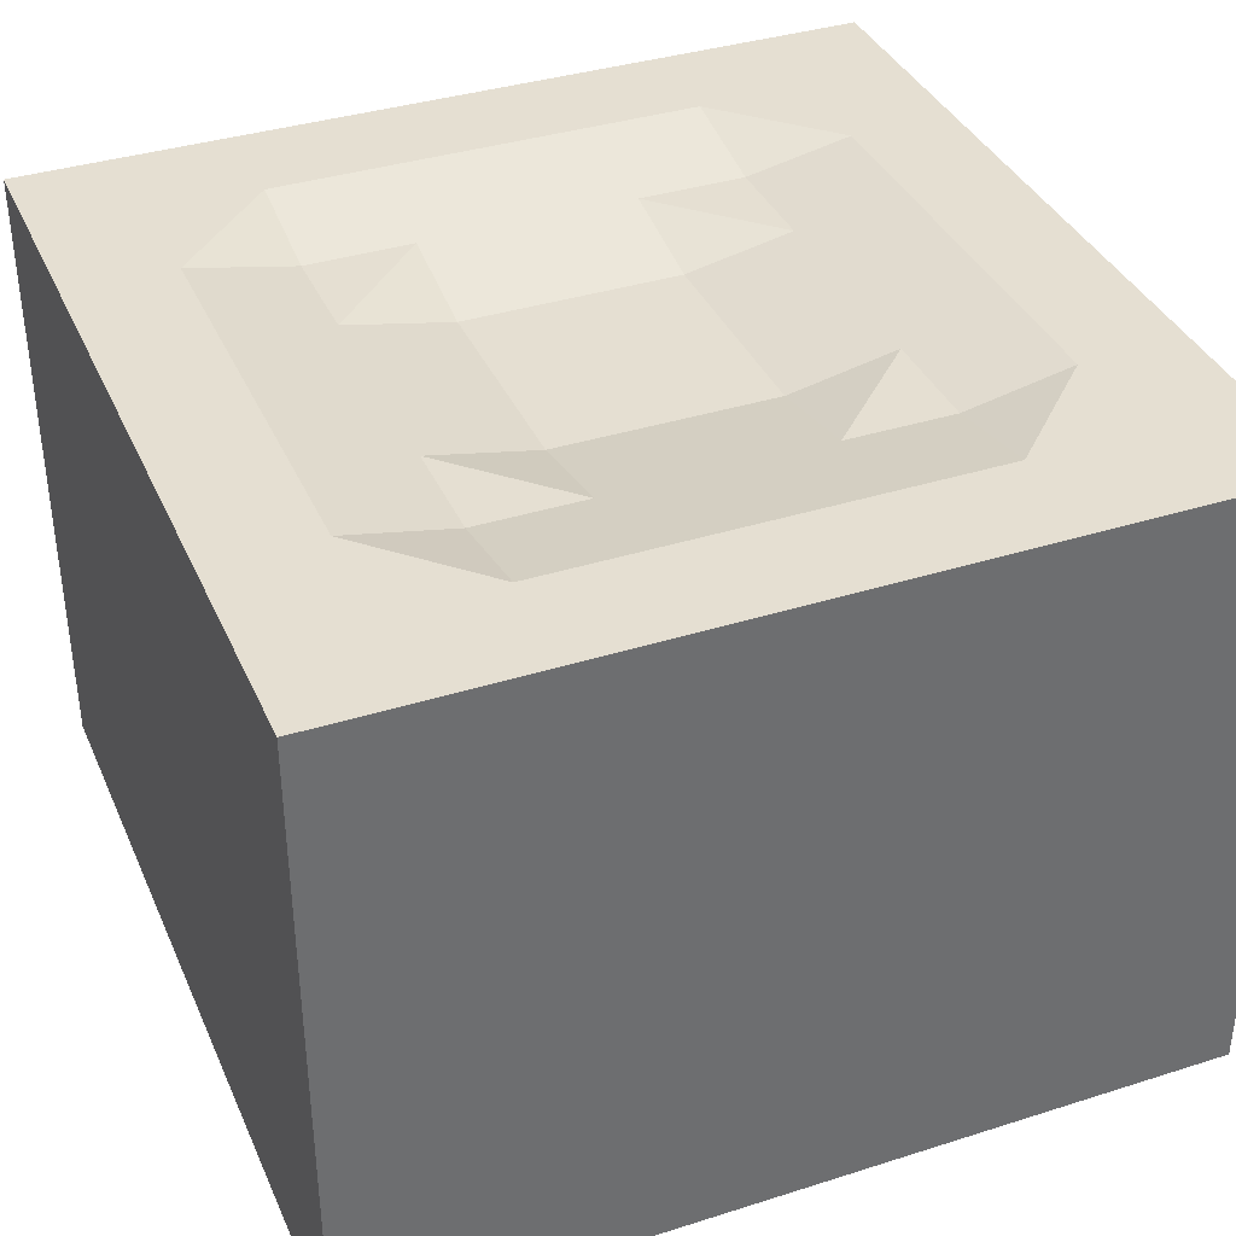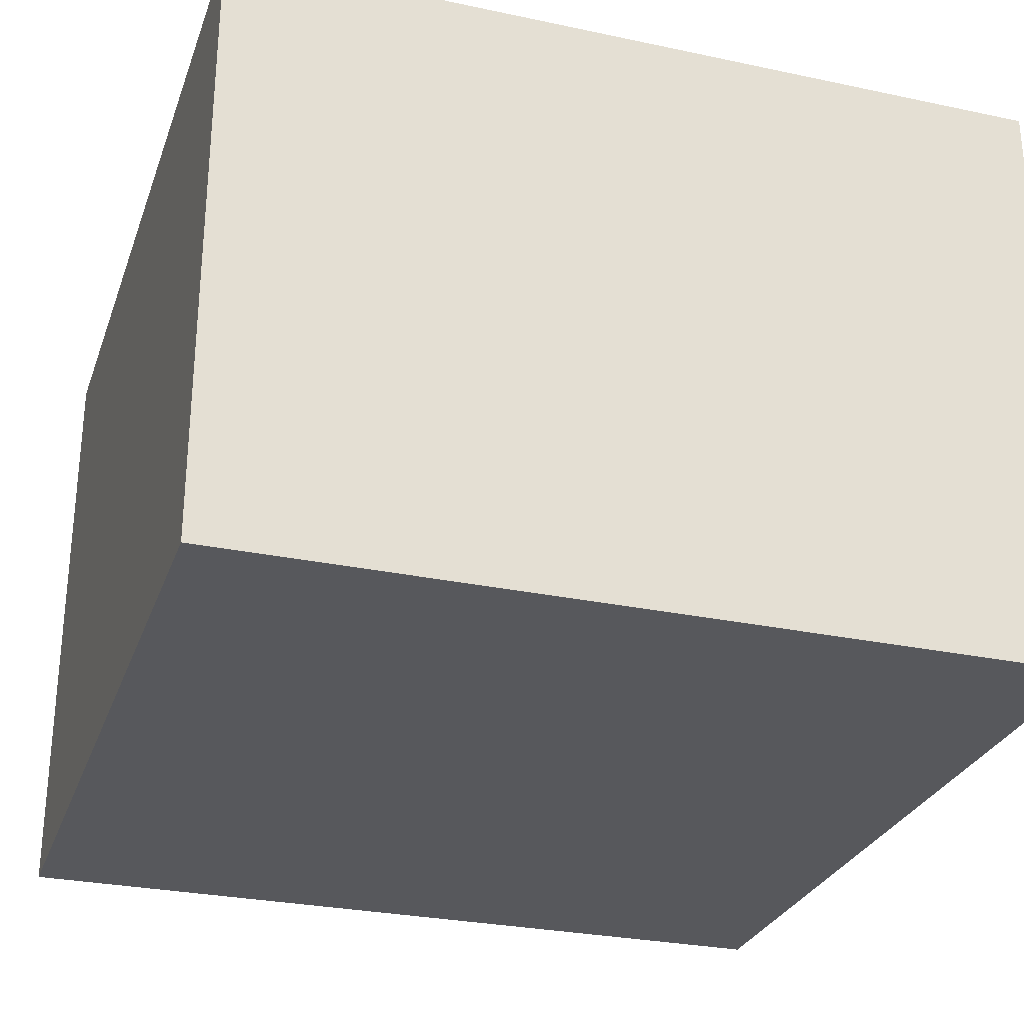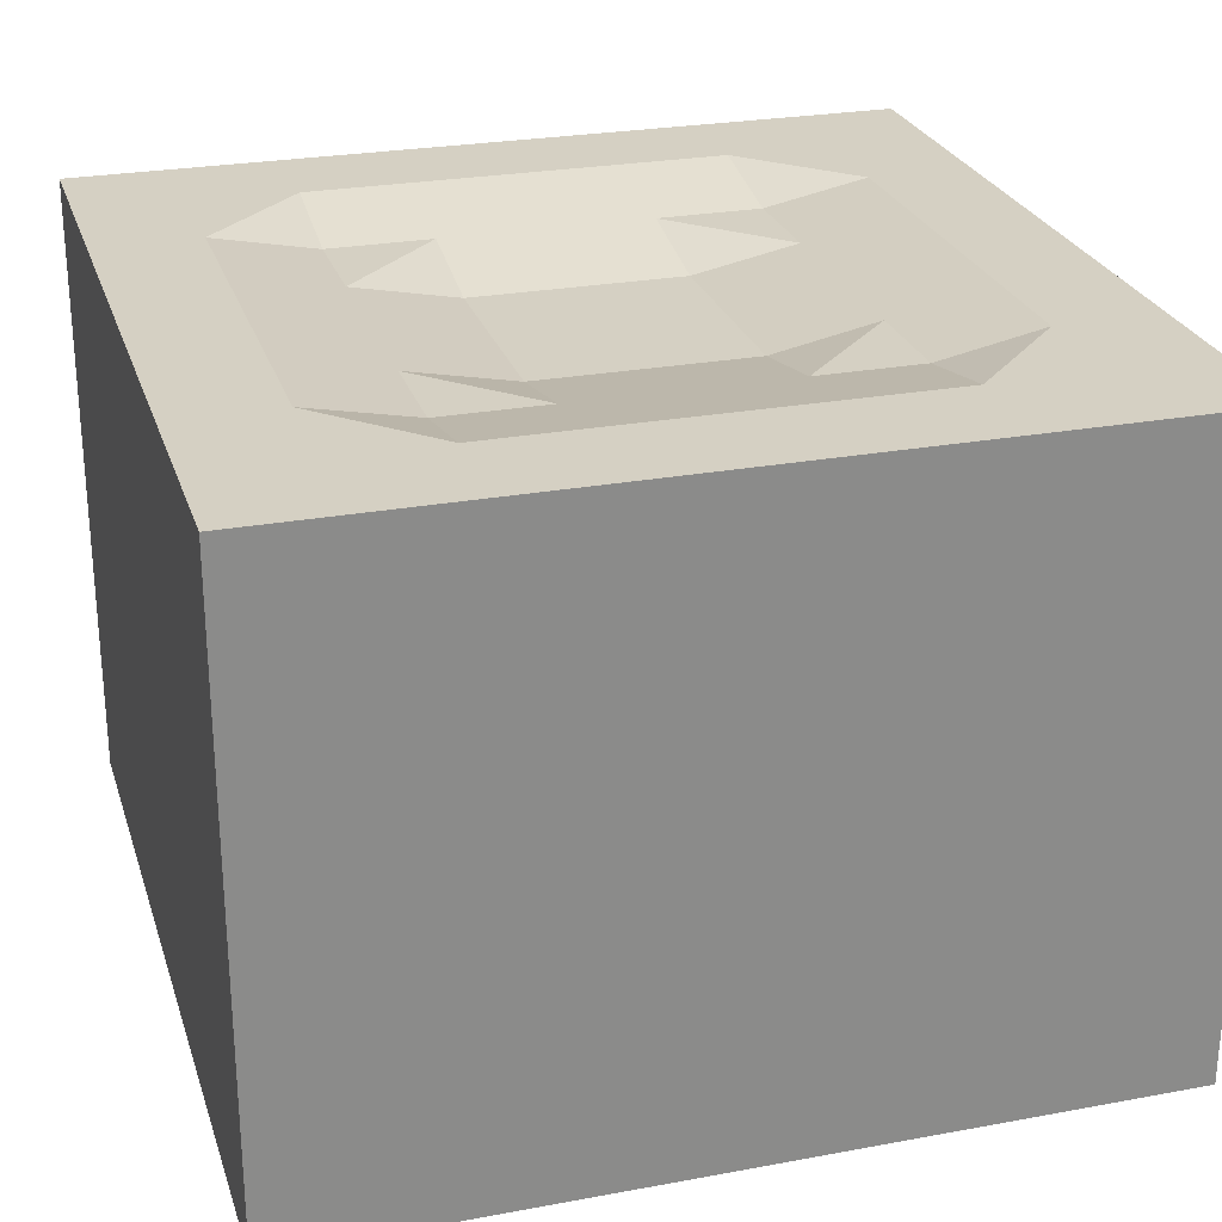
<metadata>
{"format":"obj","ext":"obj","renderer":"f3d","projection":"perspective","resolution":1024,"background":"white","views":[{"elev":37.3,"azim":157.9,"up":"+Y"},{"elev":-28.5,"azim":72.3,"up":"+Y"},{"elev":26.0,"azim":73.7,"up":"+Y"}]}
</metadata>
<code>
o Cube_Cube.004
v -0.5 -0.5 0.5
v -0.5 0.25 0.5
v -0.5 -0.5 -0.5
v 0.5 -0.5 0.5
v 0.5 -0.5 -0.5
v -0.5 -0.375 0.5
v -0.5 -0.25 0.5
v -0.5 -0.125 0.5
v -0.5 0 0.5
v -0.5 0.125 0.5
v -0.5 0.25 0.375
v -0.5 0.25 0
v -0.5 0.25 -0.25
v -0.5 0.25 -0.375
v -0.5 0.25 -0.5
v -0.5 0.125 -0.5
v -0.5 0 -0.5
v -0.5 -0.125 -0.5
v -0.5 -0.25 -0.5
v -0.5 -0.375 -0.5
v -0.5 -0.5 -0.375
v -0.5 -0.5 -0.25
v -0.5 -0.5 -0.125
v -0.5 -0.5 0
v -0.5 -0.5 0.125
v -0.5 -0.5 0.25
v -0.5 -0.5 0.375
v 0.125 0.25 -0.5
v 0.25 0.25 -0.5
v 0.375 0.25 -0.5
v 0.5 0.25 -0.5
v 0.5 0.125 -0.5
v 0.5 0 -0.5
v 0.5 -0.125 -0.5
v 0.5 -0.25 -0.5
v 0.5 -0.375 -0.5
v 0.375 -0.5 -0.5
v 0.25 -0.5 -0.5
v 0.125 -0.5 -0.5
v 0 -0.5 -0.5
v -0.125 -0.5 -0.5
v -0.25 -0.5 -0.5
v -0.375 -0.5 -0.5
v 0.5 0.25 -0.375
v 0.5 0.25 -0.25
v 0.5 0.25 -0.125
v 0.5 0.25 0
v 0.5 0.25 0.125
v 0.5 0.25 0.5
v 0.5 0.125 0.5
v 0.5 0 0.5
v 0.5 -0.125 0.5
v 0.5 -0.25 0.5
v 0.5 -0.375 0.5
v 0.5 -0.5 0.375
v 0.5 -0.5 0.25
v 0.5 -0.5 0.125
v 0.5 -0.5 0
v 0.5 -0.5 -0.125
v 0.5 -0.5 -0.25
v 0.5 -0.5 -0.375
v -0.125 0.25 0.5
v -0.25 0.25 0.5
v -0.375 -0.5 0.5
v -0.25 -0.5 0.5
v -0.125 -0.5 0.5
v 0 -0.5 0.5
v 0.125 -0.5 0.5
v 0.25 -0.5 0.5
v 0.375 -0.5 0.5
v 0.375 0.25 0.375
v 0.25 0.25 0.375
v 0.125 0.25 0.375
v 0 0.25 0.375
v -0.125 0.25 0.375
v -0.25 0.25 0.375
v -0.375 0.25 0.375
v 0.375 0.25 0.25
v 0.25 0.225 0.25
v 0.125 0.225 0.25
v 0 0.225 0.25
v -0.125 0.225 0.25
v -0.25 0.225 0.25
v -0.375 0.25 0.25
v 0.375 0.25 0.125
v 0.25 0.225 0.125
v 0.125 0.2 0.125
v 0 0.2 0.125
v -0.125 0.2 0.125
v -0.25 0.225 0.125
v -0.375 0.25 0.125
v 0.375 0.25 0
v 0.25 0.225 0
v 0.125 0.2 0
v 0 0.2 0
v -0.125 0.2 0
v -0.25 0.225 0
v -0.375 0.25 0
v 0.375 0.25 -0.125
v 0.25 0.225 -0.125
v 0.125 0.2 -0.125
v 0 0.2 -0.125
v -0.125 0.2 -0.125
v -0.25 0.225 -0.125
v -0.375 0.25 -0.125
v 0.375 0.25 -0.25
v 0.25 0.225 -0.25
v 0.125 0.225 -0.25
v 0 0.225 -0.25
v -0.125 0.225 -0.25
v -0.25 0.225 -0.25
v -0.375 0.25 -0.25
v 0.375 0.25 -0.375
v 0.25 0.25 -0.375
v 0.125 0.25 -0.375
v 0 0.25 -0.375
v -0.125 0.25 -0.375
v -0.25 0.25 -0.375
v -0.375 0.25 -0.375
v -0.375 -0.5 0.375
v -0.25 -0.5 0.375
v -0.125 -0.5 0.375
v 0 -0.5 0.375
v 0.125 -0.5 0.375
v 0.25 -0.5 0.375
v 0.375 -0.5 0.375
v -0.375 -0.5 0.25
v -0.25 -0.5 0.25
v -0.125 -0.5 0.25
v 0 -0.5 0.25
v 0.125 -0.5 0.25
v 0.25 -0.5 0.25
v 0.375 -0.5 0.25
v -0.375 -0.5 0.125
v -0.25 -0.5 0.125
v -0.125 -0.5 0.125
v 0 -0.5 0.125
v 0.125 -0.5 0.125
v 0.25 -0.5 0.125
v 0.375 -0.5 0.125
v -0.375 -0.5 0
v -0.25 -0.5 0
v -0.125 -0.5 0
v 0 -0.5 0
v 0.125 -0.5 0
v 0.25 -0.5 0
v 0.375 -0.5 0
v -0.375 -0.5 -0.125
v -0.25 -0.5 -0.125
v -0.125 -0.5 -0.125
v 0 -0.5 -0.125
v 0.125 -0.5 -0.125
v 0.25 -0.5 -0.125
v 0.375 -0.5 -0.125
v -0.375 -0.5 -0.25
v -0.25 -0.5 -0.25
v -0.125 -0.5 -0.25
v 0 -0.5 -0.25
v 0.125 -0.5 -0.25
v 0.25 -0.5 -0.25
v 0.375 -0.5 -0.25
v -0.375 -0.5 -0.375
v -0.25 -0.5 -0.375
v -0.125 -0.5 -0.375
v 0 -0.5 -0.375
v 0.125 -0.5 -0.375
v 0.25 -0.5 -0.375
v 0.375 -0.5 -0.375
v 0.375 0.25 0.5
v 0.375 0.125 0.5
v 0.375 0 0.5
v 0.375 -0.125 0.5
v 0.375 -0.25 0.5
v 0.375 -0.375 0.5
v 0.25 0.25 0.5
v 0.25 0.125 0.5
v 0.25 0 0.5
v 0.25 -0.125 0.5
v 0.25 -0.25 0.5
v 0.25 -0.375 0.5
v 0.125 0.25 0.5
v 0.125 0.125 0.5
v 0.125 0 0.5
v 0.125 -0.125 0.5
v 0.125 -0.25 0.5
v 0.125 -0.375 0.5
v 0 0.25 0.5
v 0 0.125 0.5
v 0 0 0.5
v 0 -0.125 0.5
v 0 -0.25 0.5
v 0 -0.375 0.5
v -0.125 0.125 0.5
v -0.125 0 0.5
v -0.125 -0.125 0.5
v -0.125 -0.25 0.5
v -0.125 -0.375 0.5
v -0.25 0.125 0.5
v -0.25 0 0.5
v -0.25 -0.125 0.5
v -0.25 -0.25 0.5
v -0.25 -0.375 0.5
v -0.375 0.25 0.5
v -0.375 0.125 0.5
v -0.375 0 0.5
v -0.375 -0.125 0.5
v -0.375 -0.25 0.5
v -0.375 -0.375 0.5
v 0.5 0.125 -0.375
v 0.5 0 -0.375
v 0.5 -0.125 -0.375
v 0.5 -0.25 -0.375
v 0.5 -0.375 -0.375
v 0.5 0.125 -0.25
v 0.5 0 -0.25
v 0.5 -0.125 -0.25
v 0.5 -0.25 -0.25
v 0.5 -0.375 -0.25
v 0.5 0.125 -0.125
v 0.5 0 -0.125
v 0.5 -0.125 -0.125
v 0.5 -0.25 -0.125
v 0.5 -0.375 -0.125
v 0.5 0.125 0
v 0.5 0 0
v 0.5 -0.125 0
v 0.5 -0.25 0
v 0.5 -0.375 0
v 0.5 0.125 0.125
v 0.5 0 0.125
v 0.5 -0.125 0.125
v 0.5 -0.25 0.125
v 0.5 -0.375 0.125
v 0.5 0.25 0.25
v 0.5 0.125 0.25
v 0.5 0 0.25
v 0.5 -0.125 0.25
v 0.5 -0.25 0.25
v 0.5 -0.375 0.25
v 0.5 0.25 0.375
v 0.5 0.125 0.375
v 0.5 0 0.375
v 0.5 -0.125 0.375
v 0.5 -0.25 0.375
v 0.5 -0.375 0.375
v -0.375 0.25 -0.5
v -0.375 0.125 -0.5
v -0.375 0 -0.5
v -0.375 -0.125 -0.5
v -0.375 -0.25 -0.5
v -0.375 -0.375 -0.5
v -0.25 0.25 -0.5
v -0.25 0.125 -0.5
v -0.25 0 -0.5
v -0.25 -0.125 -0.5
v -0.25 -0.25 -0.5
v -0.25 -0.375 -0.5
v -0.125 0.25 -0.5
v -0.125 0.125 -0.5
v -0.125 0 -0.5
v -0.125 -0.125 -0.5
v -0.125 -0.25 -0.5
v -0.125 -0.375 -0.5
v 0 0.25 -0.5
v 0 0.125 -0.5
v 0 0 -0.5
v 0 -0.125 -0.5
v 0 -0.25 -0.5
v 0 -0.375 -0.5
v 0.125 0.125 -0.5
v 0.125 0 -0.5
v 0.125 -0.125 -0.5
v 0.125 -0.25 -0.5
v 0.125 -0.375 -0.5
v 0.25 0.125 -0.5
v 0.25 0 -0.5
v 0.25 -0.125 -0.5
v 0.25 -0.25 -0.5
v 0.25 -0.375 -0.5
v 0.375 0.125 -0.5
v 0.375 0 -0.5
v 0.375 -0.125 -0.5
v 0.375 -0.25 -0.5
v 0.375 -0.375 -0.5
v -0.5 0.125 0.375
v -0.5 0 0.375
v -0.5 -0.125 0.375
v -0.5 -0.25 0.375
v -0.5 -0.375 0.375
v -0.5 0.25 0.25
v -0.5 0.125 0.25
v -0.5 0 0.25
v -0.5 -0.125 0.25
v -0.5 -0.25 0.25
v -0.5 -0.375 0.25
v -0.5 0.25 0.125
v -0.5 0.125 0.125
v -0.5 0 0.125
v -0.5 -0.125 0.125
v -0.5 -0.25 0.125
v -0.5 -0.375 0.125
v -0.5 0.125 0
v -0.5 0 0
v -0.5 -0.125 0
v -0.5 -0.25 0
v -0.5 -0.375 0
v -0.5 0.25 -0.125
v -0.5 0.125 -0.125
v -0.5 0 -0.125
v -0.5 -0.125 -0.125
v -0.5 -0.25 -0.125
v -0.5 -0.375 -0.125
v -0.5 0.125 -0.25
v -0.5 0 -0.25
v -0.5 -0.125 -0.25
v -0.5 -0.25 -0.25
v -0.5 -0.375 -0.25
v -0.5 0.125 -0.375
v -0.5 0 -0.375
v -0.5 -0.125 -0.375
v -0.5 -0.25 -0.375
v -0.5 -0.375 -0.375
f 20 3 21
f 36 5 37
f 54 4 55
f 6 1 64
f 37 5 61
f 119 14 13
f 75 76 63
f 78 79 72
f 79 80 73
f 80 81 74
f 81 82 75
f 82 83 76
f 76 83 84
f 85 86 79
f 86 87 80
f 87 88 81
f 88 89 82
f 82 89 90
f 90 91 84
f 47 92 85
f 92 93 86
f 93 94 87
f 94 95 88
f 95 96 89
f 96 97 90
f 97 98 91
f 46 99 92
f 99 100 93
f 100 101 94
f 101 102 95
f 102 103 96
f 103 104 97
f 104 105 98
f 45 106 99
f 106 107 100
f 100 107 108
f 108 109 102
f 109 110 103
f 110 111 104
f 111 112 105
f 44 113 106
f 106 113 114
f 114 115 108
f 115 116 109
f 116 117 110
f 117 118 111
f 118 119 112
f 30 29 114
f 29 28 115
f 126 55 4
f 133 56 55
f 140 57 56
f 147 58 57
f 154 59 58
f 161 60 59
f 168 61 60
f 27 120 64
f 120 121 65
f 121 122 66
f 122 123 67
f 123 124 68
f 124 125 69
f 125 126 70
f 26 127 120
f 127 128 121
f 128 129 122
f 129 130 123
f 130 131 124
f 131 132 125
f 132 133 126
f 25 134 127
f 134 135 128
f 135 136 129
f 136 137 130
f 137 138 131
f 138 139 132
f 139 140 133
f 24 141 134
f 141 142 135
f 142 143 136
f 143 144 137
f 144 145 138
f 145 146 139
f 146 147 140
f 23 148 141
f 148 149 142
f 149 150 143
f 150 151 144
f 151 152 145
f 152 153 146
f 153 154 147
f 22 155 148
f 155 156 149
f 156 157 150
f 157 158 151
f 158 159 152
f 159 160 153
f 160 161 154
f 21 162 155
f 162 163 156
f 163 164 157
f 164 165 158
f 165 166 159
f 166 167 160
f 167 168 161
f 3 43 162
f 43 42 163
f 42 41 164
f 41 40 165
f 40 39 166
f 39 38 167
f 38 37 168
f 174 70 4
f 180 69 70
f 186 68 69
f 192 67 68
f 197 66 67
f 202 65 66
f 208 64 65
f 169 170 50
f 170 171 51
f 171 172 52
f 172 173 53
f 173 174 54
f 175 176 170
f 176 177 171
f 177 178 172
f 178 179 173
f 179 180 174
f 181 182 176
f 182 183 177
f 183 184 178
f 184 185 179
f 185 186 180
f 187 188 182
f 188 189 183
f 189 190 184
f 190 191 185
f 191 192 186
f 15 16 318
f 193 194 189
f 194 195 190
f 195 196 191
f 196 197 192
f 14 318 313
f 13 313 308
f 198 199 194
f 199 200 195
f 200 201 196
f 201 202 197
f 307 308 302
f 12 302 297
f 204 205 199
f 205 206 200
f 206 207 201
f 207 208 202
f 10 9 205
f 9 8 206
f 8 7 207
f 7 6 208
f 213 61 5
f 218 60 61
f 223 59 60
f 228 58 59
f 233 57 58
f 239 56 57
f 245 55 56
f 209 210 33
f 210 211 34
f 211 212 35
f 212 213 36
f 290 291 285
f 11 285 10
f 214 215 210
f 215 216 211
f 216 217 212
f 217 218 213
f 31 32 280
f 30 280 275
f 219 220 215
f 220 221 216
f 221 222 217
f 222 223 218
f 29 275 270
f 28 270 265
f 224 225 220
f 225 226 221
f 226 227 222
f 227 228 223
f 234 235 229
f 48 229 224
f 229 230 225
f 230 231 226
f 231 232 227
f 232 233 228
f 47 224 219
f 46 219 214
f 235 236 230
f 236 237 231
f 237 238 232
f 238 239 233
f 45 214 209
f 44 209 32
f 240 241 235
f 241 242 236
f 242 243 237
f 243 244 238
f 244 245 239
f 49 50 241
f 50 51 242
f 51 52 243
f 52 53 244
f 53 54 245
f 251 43 3
f 257 42 43
f 263 41 42
f 269 40 41
f 274 39 40
f 279 38 39
f 284 37 38
f 246 247 16
f 247 248 17
f 248 249 18
f 249 250 19
f 250 251 20
f 2 10 204
f 203 204 198
f 252 253 247
f 253 254 248
f 254 255 249
f 255 256 250
f 256 257 251
f 63 198 193
f 62 193 188
f 258 259 253
f 259 260 254
f 260 261 255
f 261 262 256
f 262 263 257
f 252 246 119
f 258 252 118
f 264 265 259
f 265 266 260
f 266 267 261
f 267 268 262
f 268 269 263
f 264 258 117
f 28 264 116
f 270 271 266
f 271 272 267
f 272 273 268
f 273 274 269
f 31 30 113
f 48 85 78
f 275 276 271
f 276 277 272
f 277 278 273
f 278 279 274
f 234 78 71
f 76 77 203
f 280 281 276
f 281 282 277
f 282 283 278
f 283 284 279
f 32 33 281
f 33 34 282
f 34 35 283
f 35 36 284
f 289 27 1
f 295 26 27
f 301 25 26
f 306 24 25
f 312 23 24
f 317 22 23
f 322 21 22
f 285 286 9
f 286 287 8
f 287 288 7
f 288 289 6
f 74 75 62
f 73 74 187
f 291 292 286
f 292 293 287
f 293 294 288
f 294 295 289
f 72 73 181
f 71 72 175
f 296 297 291
f 297 298 292
f 298 299 293
f 299 300 294
f 300 301 295
f 240 71 169
f 112 13 307
f 302 303 298
f 303 304 299
f 304 305 300
f 305 306 301
f 105 307 12
f 98 12 296
f 308 309 303
f 309 310 304
f 310 311 305
f 311 312 306
f 91 296 290
f 84 290 11
f 313 314 309
f 314 315 310
f 315 316 311
f 316 317 312
f 77 11 2
f 246 15 14
f 318 319 314
f 319 320 315
f 320 321 316
f 321 322 317
f 16 17 319
f 17 18 320
f 18 19 321
f 19 20 322
f 322 20 21
f 284 36 37
f 245 54 55
f 208 6 64
f 168 37 61
f 112 119 13
f 62 75 63
f 71 78 72
f 72 79 73
f 73 80 74
f 74 81 75
f 75 82 76
f 77 76 84
f 78 85 79
f 79 86 80
f 80 87 81
f 81 88 82
f 83 82 90
f 83 90 84
f 48 47 85
f 85 92 86
f 86 93 87
f 87 94 88
f 88 95 89
f 89 96 90
f 90 97 91
f 47 46 92
f 92 99 93
f 93 100 94
f 94 101 95
f 95 102 96
f 96 103 97
f 97 104 98
f 46 45 99
f 99 106 100
f 101 100 108
f 101 108 102
f 102 109 103
f 103 110 104
f 104 111 105
f 45 44 106
f 107 106 114
f 107 114 108
f 108 115 109
f 109 116 110
f 110 117 111
f 111 118 112
f 113 30 114
f 114 29 115
f 70 126 4
f 126 133 55
f 133 140 56
f 140 147 57
f 147 154 58
f 154 161 59
f 161 168 60
f 1 27 64
f 64 120 65
f 65 121 66
f 66 122 67
f 67 123 68
f 68 124 69
f 69 125 70
f 27 26 120
f 120 127 121
f 121 128 122
f 122 129 123
f 123 130 124
f 124 131 125
f 125 132 126
f 26 25 127
f 127 134 128
f 128 135 129
f 129 136 130
f 130 137 131
f 131 138 132
f 132 139 133
f 25 24 134
f 134 141 135
f 135 142 136
f 136 143 137
f 137 144 138
f 138 145 139
f 139 146 140
f 24 23 141
f 141 148 142
f 142 149 143
f 143 150 144
f 144 151 145
f 145 152 146
f 146 153 147
f 23 22 148
f 148 155 149
f 149 156 150
f 150 157 151
f 151 158 152
f 152 159 153
f 153 160 154
f 22 21 155
f 155 162 156
f 156 163 157
f 157 164 158
f 158 165 159
f 159 166 160
f 160 167 161
f 21 3 162
f 162 43 163
f 163 42 164
f 164 41 165
f 165 40 166
f 166 39 167
f 167 38 168
f 54 174 4
f 174 180 70
f 180 186 69
f 186 192 68
f 192 197 67
f 197 202 66
f 202 208 65
f 49 169 50
f 50 170 51
f 51 171 52
f 52 172 53
f 53 173 54
f 169 175 170
f 170 176 171
f 171 177 172
f 172 178 173
f 173 179 174
f 175 181 176
f 176 182 177
f 177 183 178
f 178 184 179
f 179 185 180
f 181 187 182
f 182 188 183
f 183 189 184
f 184 190 185
f 185 191 186
f 14 15 318
f 188 193 189
f 189 194 190
f 190 195 191
f 191 196 192
f 13 14 313
f 307 13 308
f 193 198 194
f 194 199 195
f 195 200 196
f 196 201 197
f 12 307 302
f 296 12 297
f 198 204 199
f 199 205 200
f 200 206 201
f 201 207 202
f 204 10 205
f 205 9 206
f 206 8 207
f 207 7 208
f 36 213 5
f 213 218 61
f 218 223 60
f 223 228 59
f 228 233 58
f 233 239 57
f 239 245 56
f 32 209 33
f 33 210 34
f 34 211 35
f 35 212 36
f 11 290 285
f 2 11 10
f 209 214 210
f 210 215 211
f 211 216 212
f 212 217 213
f 30 31 280
f 29 30 275
f 214 219 215
f 215 220 216
f 216 221 217
f 217 222 218
f 28 29 270
f 264 28 265
f 219 224 220
f 220 225 221
f 221 226 222
f 222 227 223
f 48 234 229
f 47 48 224
f 224 229 225
f 225 230 226
f 226 231 227
f 227 232 228
f 46 47 219
f 45 46 214
f 229 235 230
f 230 236 231
f 231 237 232
f 232 238 233
f 44 45 209
f 31 44 32
f 234 240 235
f 235 241 236
f 236 242 237
f 237 243 238
f 238 244 239
f 240 49 241
f 241 50 242
f 242 51 243
f 243 52 244
f 244 53 245
f 20 251 3
f 251 257 43
f 257 263 42
f 263 269 41
f 269 274 40
f 274 279 39
f 279 284 38
f 15 246 16
f 16 247 17
f 17 248 18
f 18 249 19
f 19 250 20
f 203 2 204
f 63 203 198
f 246 252 247
f 247 253 248
f 248 254 249
f 249 255 250
f 250 256 251
f 62 63 193
f 187 62 188
f 252 258 253
f 253 259 254
f 254 260 255
f 255 261 256
f 256 262 257
f 118 252 119
f 117 258 118
f 258 264 259
f 259 265 260
f 260 266 261
f 261 267 262
f 262 268 263
f 116 264 117
f 115 28 116
f 265 270 266
f 266 271 267
f 267 272 268
f 268 273 269
f 44 31 113
f 234 48 78
f 270 275 271
f 271 276 272
f 272 277 273
f 273 278 274
f 240 234 71
f 63 76 203
f 275 280 276
f 276 281 277
f 277 282 278
f 278 283 279
f 280 32 281
f 281 33 282
f 282 34 283
f 283 35 284
f 6 289 1
f 289 295 27
f 295 301 26
f 301 306 25
f 306 312 24
f 312 317 23
f 317 322 22
f 10 285 9
f 9 286 8
f 8 287 7
f 7 288 6
f 187 74 62
f 181 73 187
f 285 291 286
f 286 292 287
f 287 293 288
f 288 294 289
f 175 72 181
f 169 71 175
f 290 296 291
f 291 297 292
f 292 298 293
f 293 299 294
f 294 300 295
f 49 240 169
f 105 112 307
f 297 302 298
f 298 303 299
f 299 304 300
f 300 305 301
f 98 105 12
f 91 98 296
f 302 308 303
f 303 309 304
f 304 310 305
f 305 311 306
f 84 91 290
f 77 84 11
f 308 313 309
f 309 314 310
f 310 315 311
f 311 316 312
f 203 77 2
f 119 246 14
f 313 318 314
f 314 319 315
f 315 320 316
f 316 321 317
f 318 16 319
f 319 17 320
f 320 18 321
f 321 19 322

</code>
